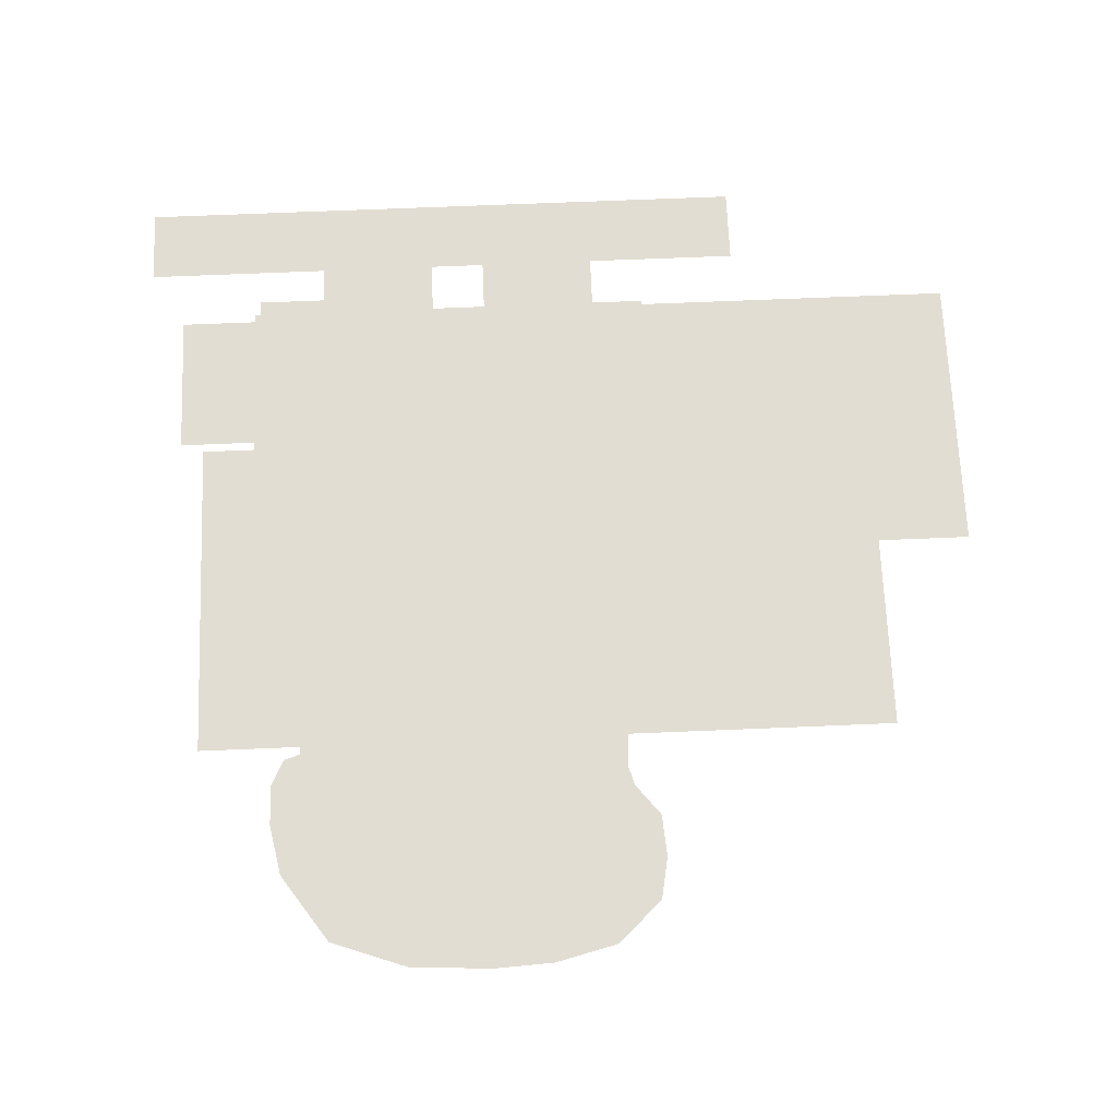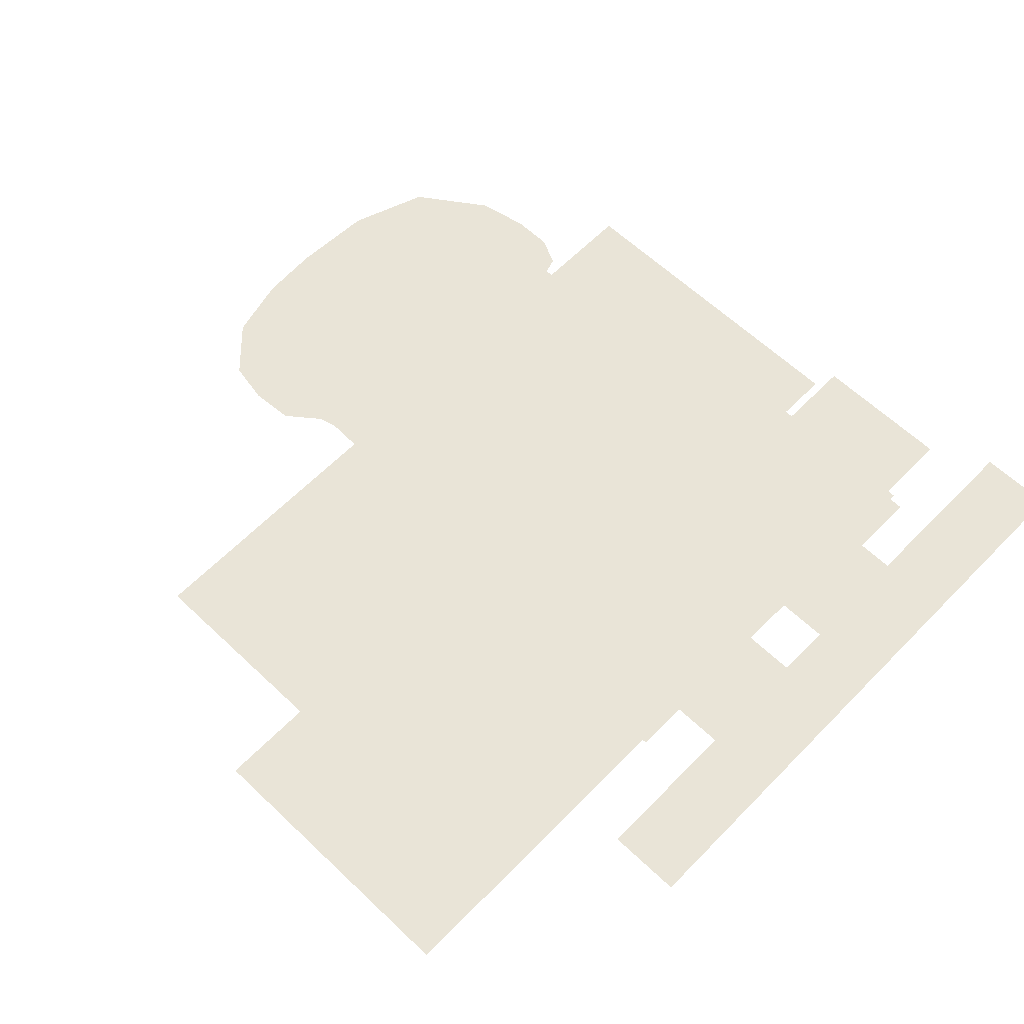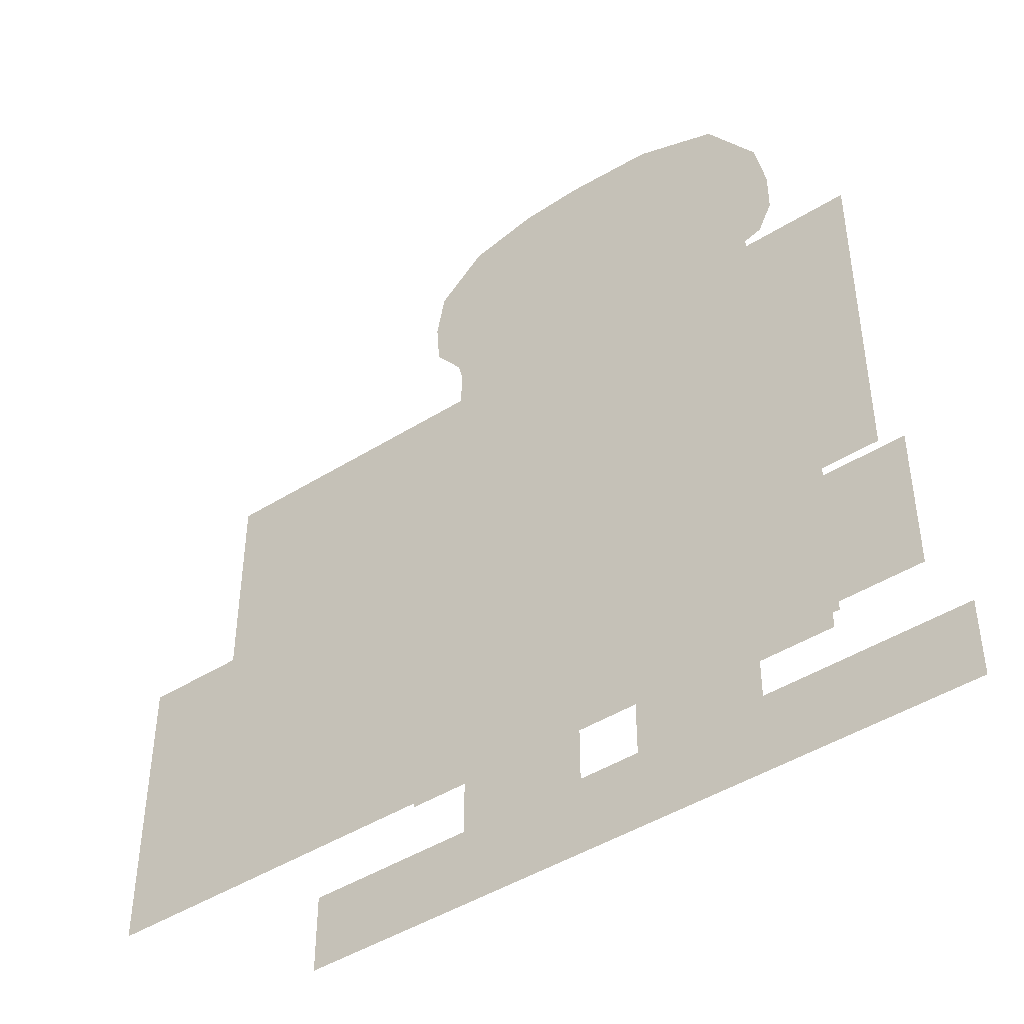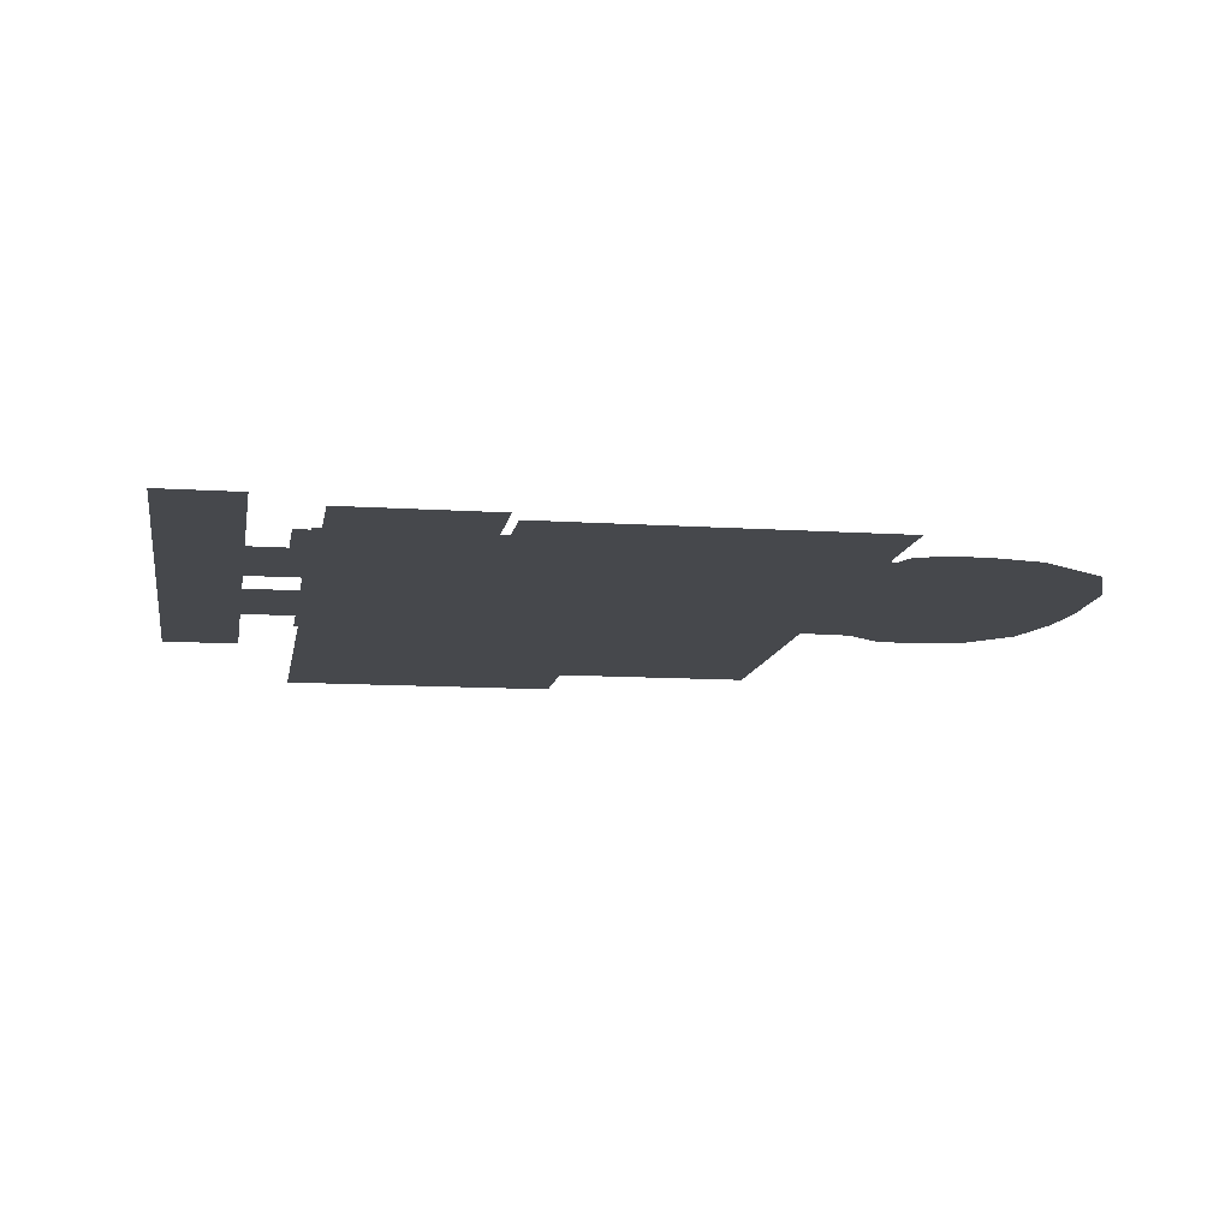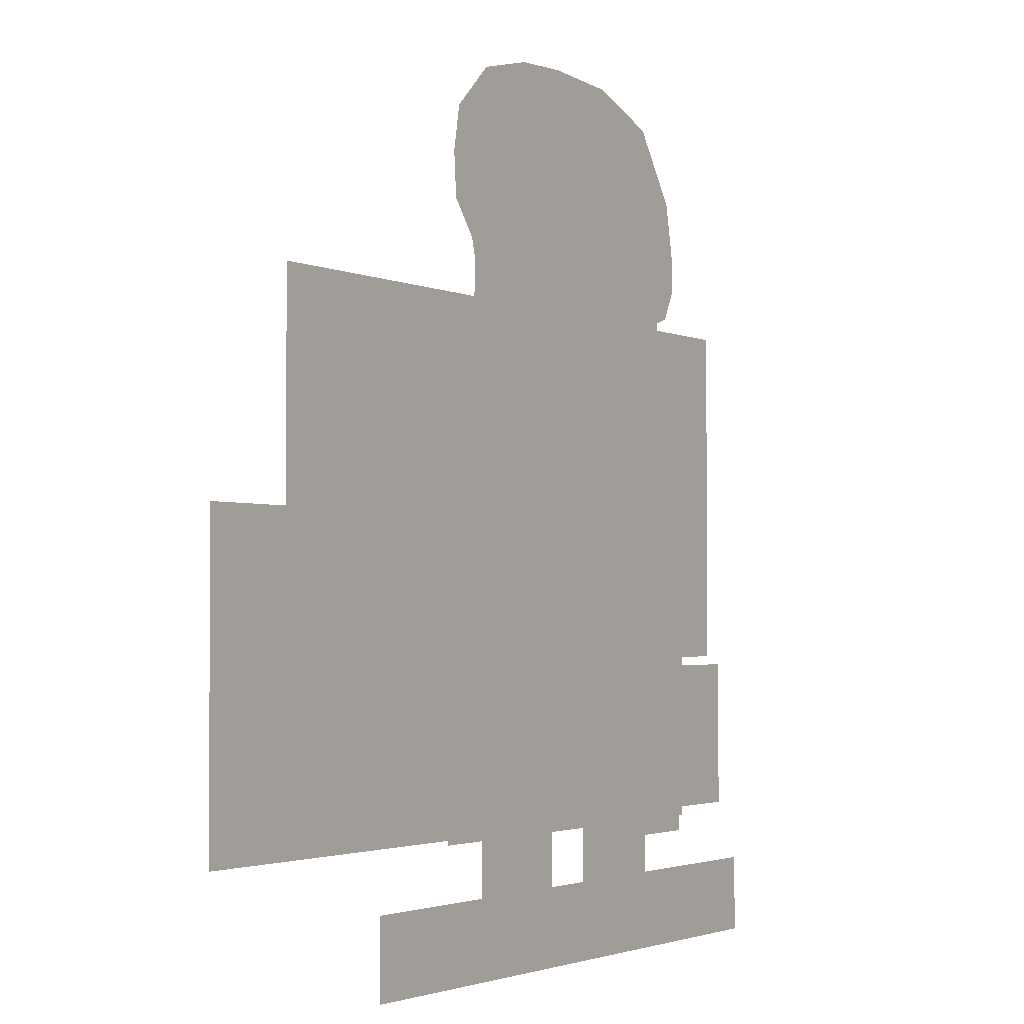
<metadata>
{"format":"obj","ext":"obj","renderer":"f3d","projection":"perspective","resolution":1024,"background":"white","views":[{"elev":68.3,"azim":177.6,"up":"+Z"},{"elev":61.2,"azim":-46.0,"up":"+Z"},{"elev":-45.5,"azim":35.8,"up":"+Y"},{"elev":-11.2,"azim":80.8,"up":"+Z"},{"elev":-2.4,"azim":-56.8,"up":"+Y"}]}
</metadata>
<code>
g Skeleton Prefab Mesh "Spine"
v -1.453 -0.12 0
v -1.453 0.23 0
v 1.497 -0.12 0
v 1.497 0.23 0
v -0.7327 0.02995 0
v -0.7327 1.04 0
v -0.1827 0.02995 0
v -0.1827 1.04 0
v 0.07722 -2.626e-05 0
v 0.07722 1.06 0
v 0.6272 -2.626e-05 0
v 0.6272 1.06 0
v -1.343 1.22 0
v -1.343 1.96 0
v -0.1727 1.22 0
v -0.1727 1.96 0
v -2.063 1.22 0
v -2.063 2.76 0
v 1.227 1.22 0
v 1.227 2.76 0
v -0.8454 2.054 0
v -0.8565 1.753 0
v -0.8627 1.59 0
v -0.5784 1.59 0
v -0.03278 1.59 0
v 0.4224 1.59 0
v 0.7972 1.59 0
v 0.7948 1.736 0
v 0.7807 2.059 0
v 0.7708 2.287 0
v 0.7439 2.923 0
v 0.7371 3.184 0
v 0.7302 3.45 0
v 0.3667 3.45 0
v -0.03282 3.45 0
v -0.4456 3.45 0
v -0.7547 3.45 0
v -0.7713 3.202 0
v -0.7863 2.937 0
v -0.8062 2.305 0
v -0.0328 2.299 0
v -0.03891 2.92 0
v -0.03583 3.185 0
v -0.03274 1.736 0
v 0.3563 3.185 0
v 0.3674 2.922 0
v 0.4094 2.292 0
v 0.427 1.736 0
v -0.4607 3.194 0
v -0.4846 2.929 0
v -0.5348 2.302 0
v -0.5671 1.746 0
v -0.5496 2.054 0
v -0.03278 2.047 0
v 0.4168 2.06 0
v -0.701 3.75 0
v -0.9061 3.554 0
v -0.9428 3.355 0
v -0.928 3.158 0
v -0.8859 3.104 0
v -0.8097 3.007 0
v -0.7714 2.865 0
v -0.6652 2.848 0
v -0.4291 2.855 0
v -0.1431 2.853 0
v 0.08413 2.852 0
v 0.2759 2.851 0
v 0.45 2.78 0
v 0.7007 2.78 0
v 0.8253 2.821 0
v 0.8872 2.948 0
v 0.8872 3.134 0
v 0.8393 3.37 0
v 0.6181 3.689 0
v 0.2552 3.819 0
v -0.133 3.84 0
v -0.4056 3.825 0
v -0.458 3.359 0
v -0.1814 3.361 0
v 0.1254 3.329 0
v 0.4306 3.221 0
v 0.6269 3.028 0
v -0.7233 3.361 0
v -0.6753 2.98 0
v -0.4418 2.974 0
v -0.1695 2.969 0
v 0.08414 2.963 0
v -0.6833 3.068 0
v -0.4423 3.062 0
v -0.7249 2.441 0
v -0.3731 2.441 0
v -0.3731 2.793 0
v -0.7249 2.793 0
v -0.2028 2.41 0
v 0.2272 2.41 0
v 0.2272 2.84 0
v -0.2028 2.84 0
v -0.9828 0.47 0
v -0.4928 0.47 0
v -0.002713 0.47 0
v 0.4873 0.47 0
v 0.9772 0.47 0
v 0.9773 1.205 0
v 0.9772 1.94 0
v 0.4873 1.94 0
v -0.002728 1.94 0
v -0.4927 1.94 0
v -0.9828 1.94 0
v -0.9827 1.205 0
v -0.4928 1.205 0
v -0.002767 1.205 0
v 0.4872 1.205 0
v -1.813 1.73 0
v -1.813 2.09 0
v -1.203 1.73 0
v -1.203 2.09 0
v 0.7872 0.51 0
v 1.337 0.51 0
v 1.337 1.18 0
v 0.7872 1.18 0
v 0.3672 0.4 0
v 0.9472 0.4 0
v 0.9473 1.13 0
v 0.3673 1.13 0
v -2.503 0.4899 0
v -2.503 1.83 0
v 0.3972 0.4899 0
v 0.3972 1.83 0
v -0.4101 1.441 0
v 0.1698 1.441 0
v 0.1699 2.171 0
v -0.4101 2.171 0
v -0.1927 1.25 0
v -0.1927 1.79 0
v 0.7973 1.25 0
v 0.7973 1.79 0
g Skeleton Prefab Mesh "Spine"_0
f 2 3 1
f 2 4 3
f 6 7 5
f 6 8 7
f 10 11 9
f 10 12 11
f 14 15 13
f 14 16 15
f 18 19 17
f 18 20 19
f 37 36 49
f 38 37 49
f 36 35 43
f 49 36 43
f 35 34 45
f 43 35 45
f 34 33 32
f 45 34 32
f 38 49 50
f 39 38 50
f 45 32 46
f 46 32 31
f 49 43 42
f 50 49 42
f 42 43 45
f 42 45 46
f 39 50 51
f 40 39 51
f 42 46 41
f 50 42 41
f 50 41 51
f 46 31 47
f 41 46 47
f 47 31 30
f 47 30 55
f 55 30 29
f 40 51 53
f 21 40 53
f 51 41 54
f 54 41 47
f 53 51 54
f 54 47 55
f 21 53 52
f 22 21 52
f 53 54 44
f 55 29 48
f 44 54 55
f 52 53 44
f 44 55 48
f 48 29 28
f 22 52 24
f 44 48 26
f 48 28 27
f 48 27 26
f 52 44 25
f 25 44 26
f 24 52 25
f 23 22 24
f 78 79 89
f 60 83 88
f 59 83 60
f 82 72 71
f 73 82 81
f 73 72 82
f 58 83 59
f 74 81 80
f 74 73 81
f 80 75 74
f 79 76 80
f 76 75 80
f 58 57 83
f 78 77 79
f 83 56 78
f 56 77 78
f 77 76 79
f 57 56 83
f 82 69 68
f 82 70 69
f 67 82 68
f 82 71 70
f 63 85 64
f 62 84 63
f 84 85 63
f 87 67 66
f 67 87 81
f 65 87 66
f 82 67 81
f 64 86 65
f 86 87 65
f 85 86 64
f 61 84 62
f 87 80 81
f 86 80 87
f 89 86 85
f 79 80 86
f 84 89 85
f 79 86 89
f 61 88 84
f 88 89 84
f 60 88 61
f 88 78 89
f 83 78 88
f 90 93 91
f 93 92 91
f 94 97 95
f 97 96 95
f 109 99 98
f 109 110 99
f 108 110 109
f 108 107 110
f 110 100 99
f 110 111 100
f 107 111 110
f 107 106 111
f 111 101 100
f 111 112 101
f 106 112 111
f 106 105 112
f 112 102 101
f 112 103 102
f 105 103 112
f 105 104 103
f 114 115 113
f 114 116 115
f 120 119 118
f 117 120 118
f 124 123 122
f 121 124 122
f 126 127 125
f 126 128 127
f 132 131 130
f 129 132 130
f 134 135 133
f 134 136 135

</code>
